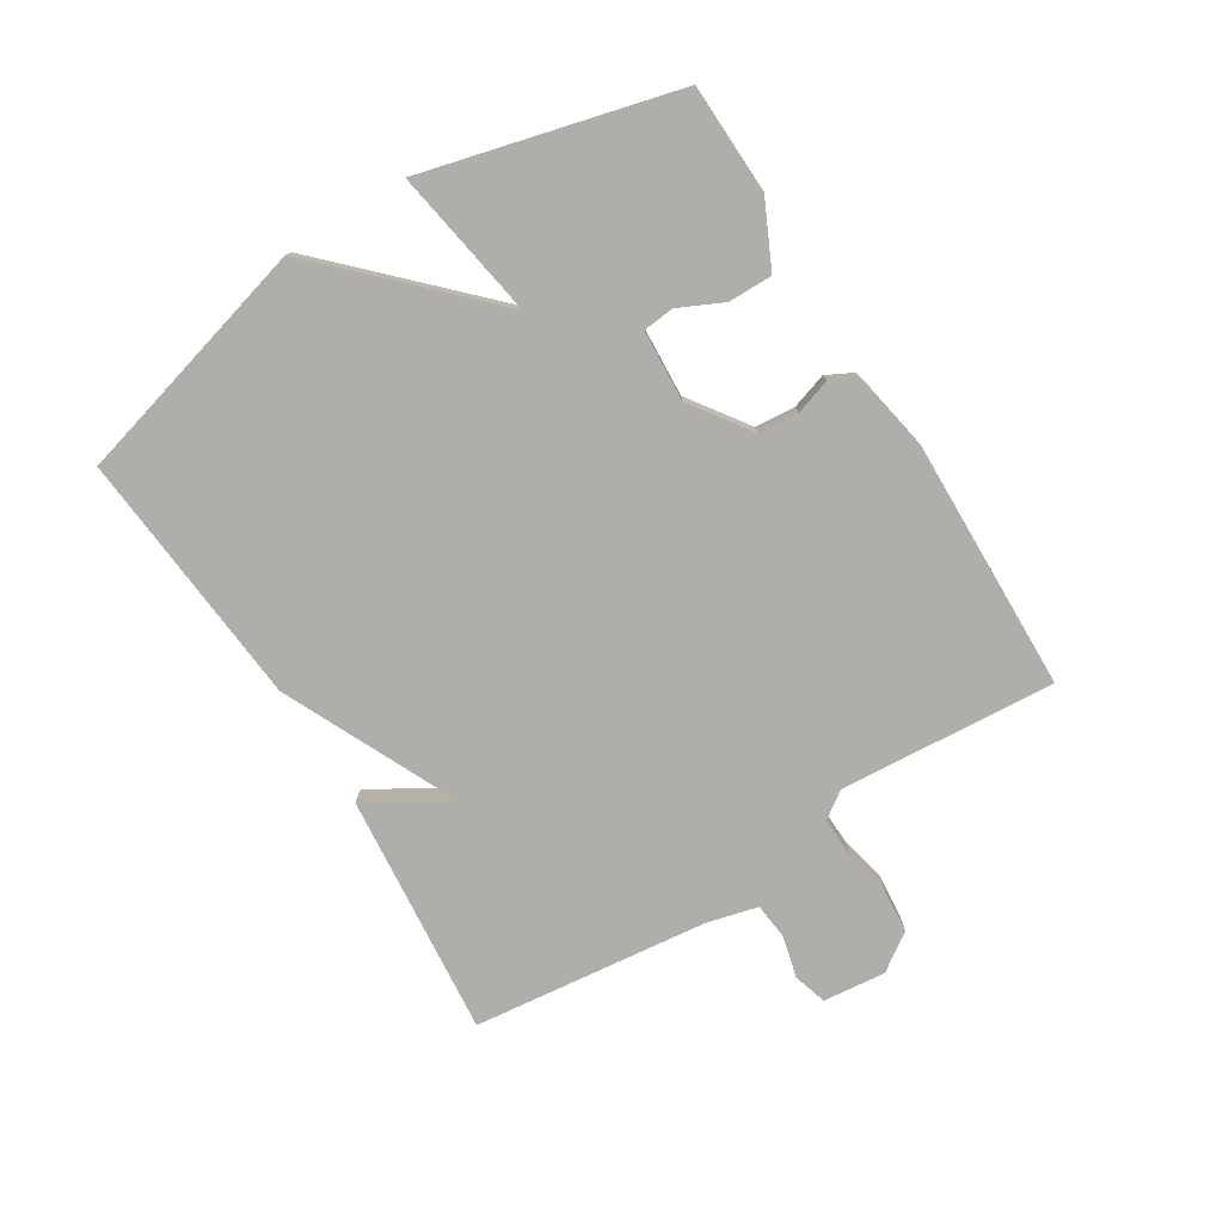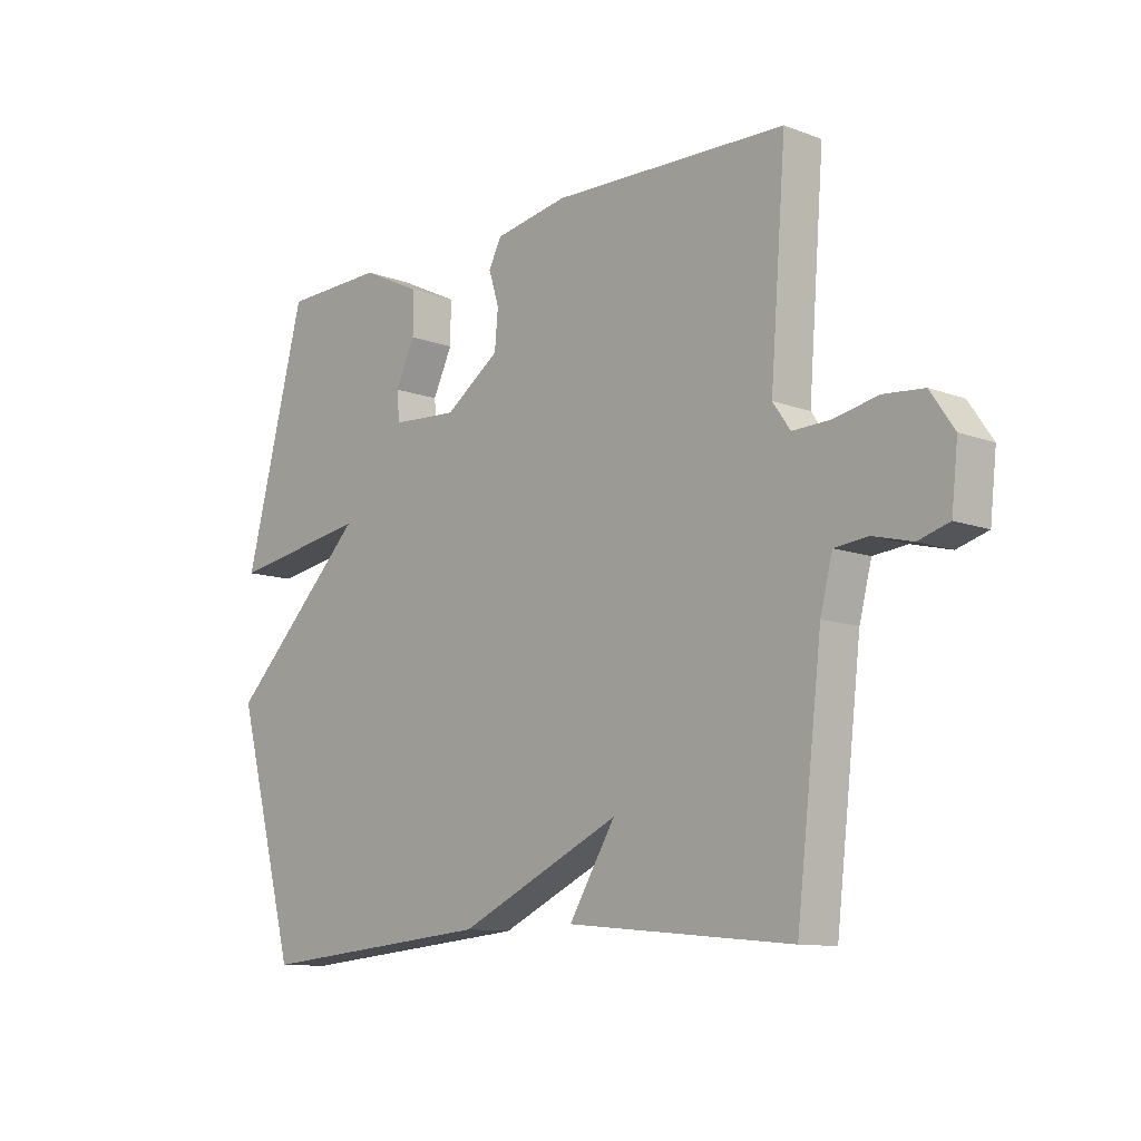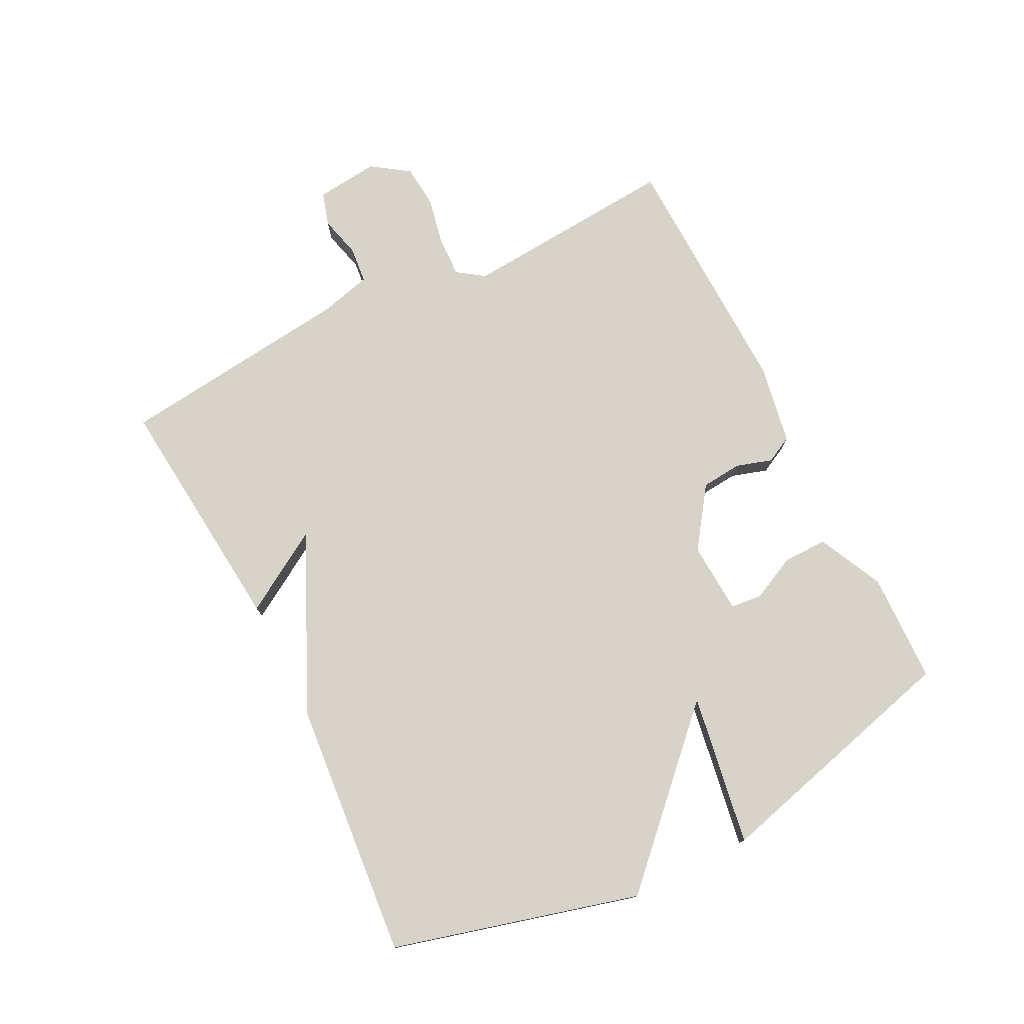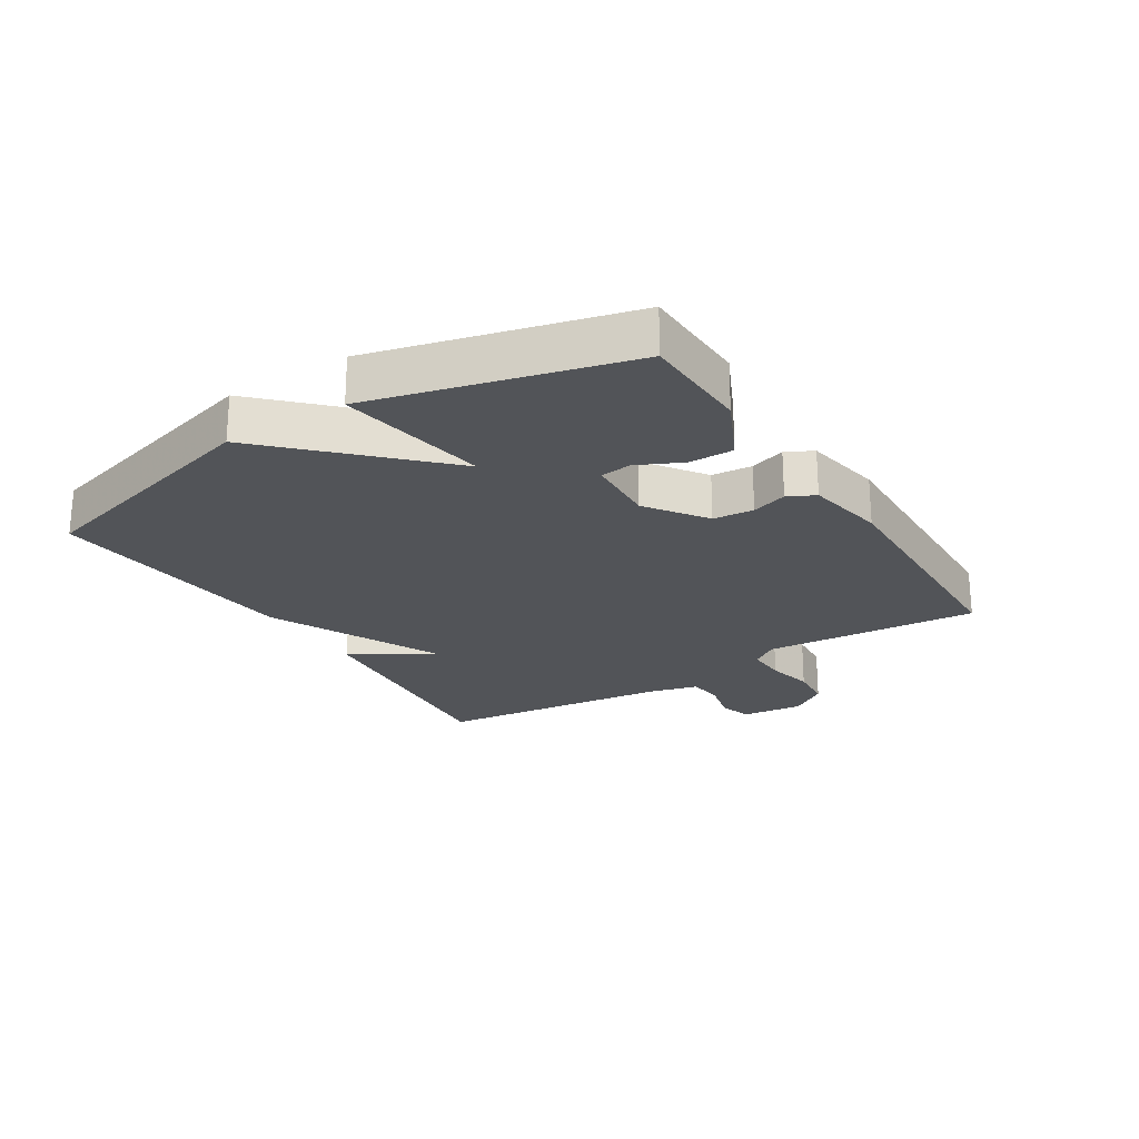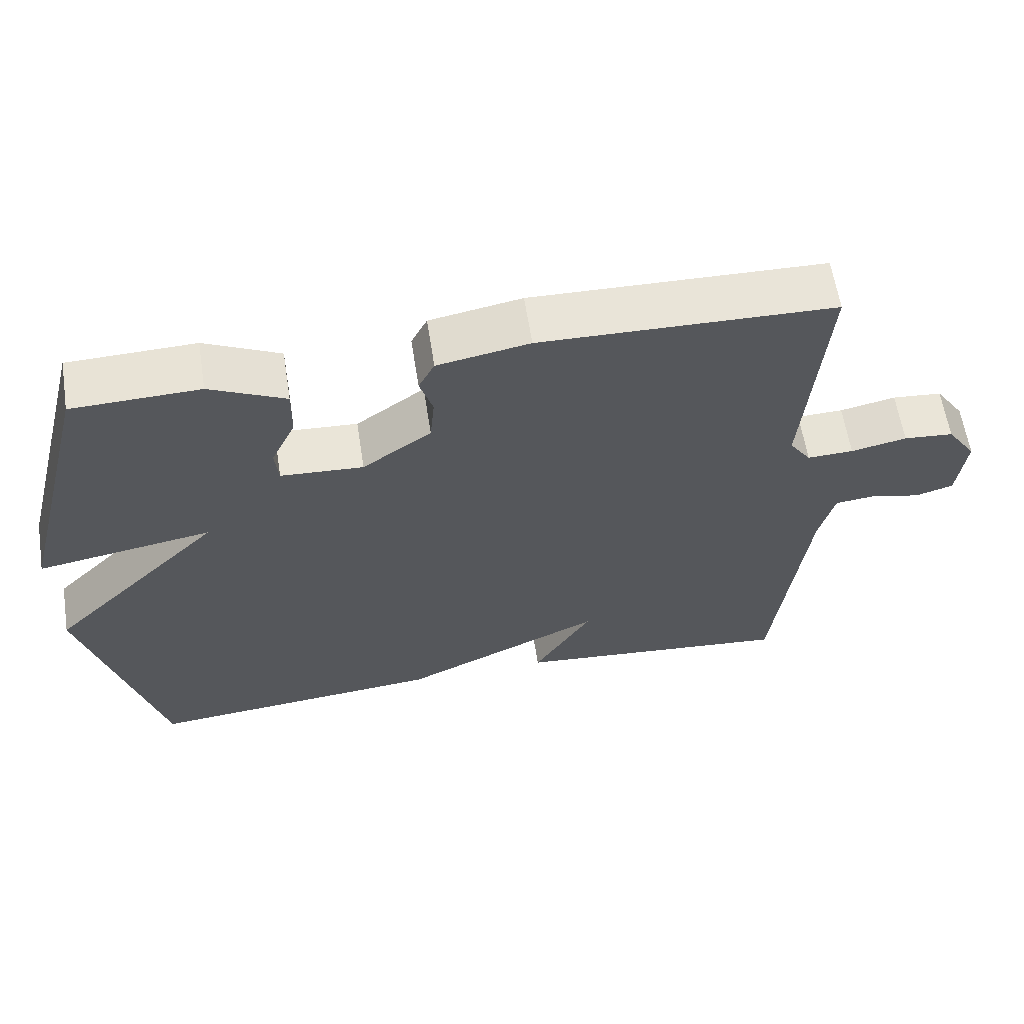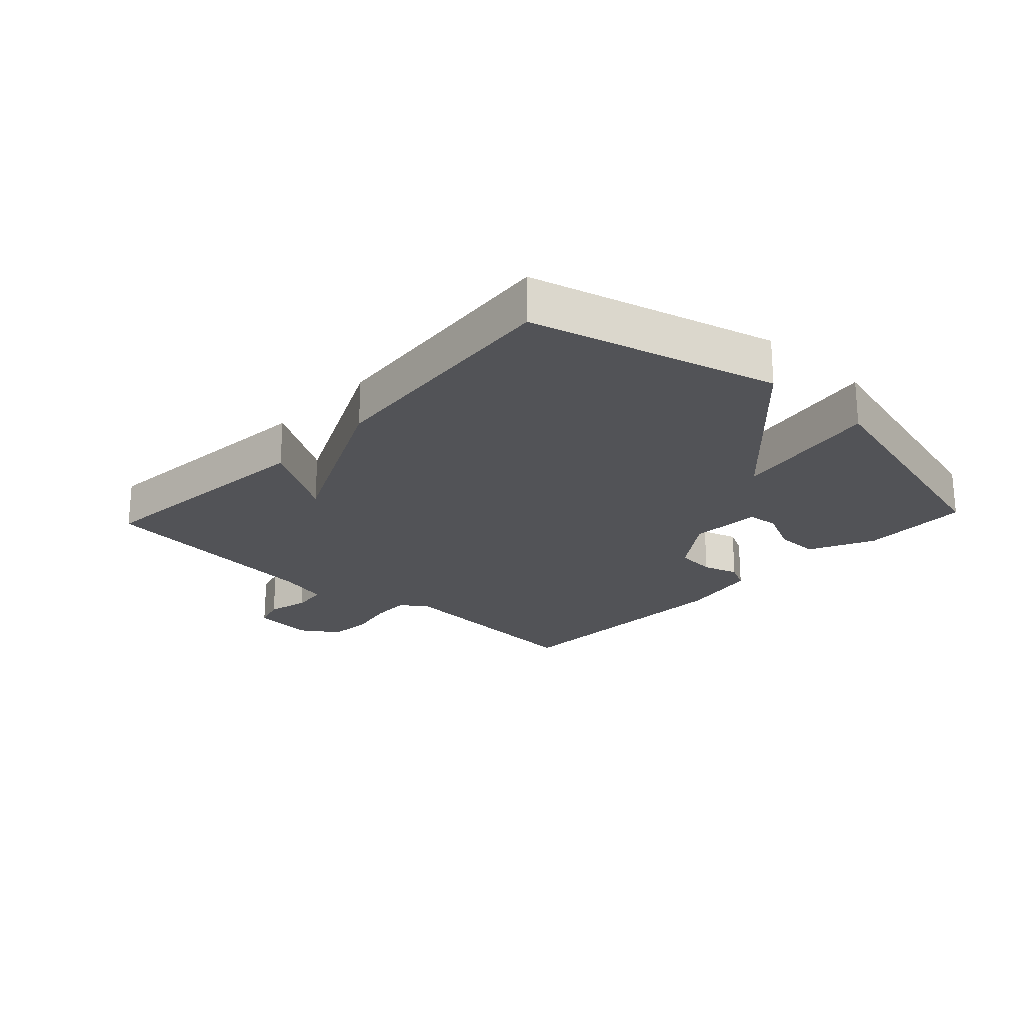
<metadata>
{"format":"obj","ext":"obj","renderer":"f3d","projection":"perspective","resolution":1024,"background":"white","views":[{"elev":-77.9,"azim":-58.0,"up":"+Y"},{"elev":-10.9,"azim":47.3,"up":"+Z"},{"elev":76.6,"azim":-116.8,"up":"+Y"},{"elev":-23.2,"azim":-57.7,"up":"+Y"},{"elev":61.3,"azim":-8.9,"up":"+Z"},{"elev":-22.4,"azim":-132.9,"up":"+Y"}]}
</metadata>
<code>
v -0.5 0.07 0.5
v -0.325 0.07 0.505
v -0.221 0.07 0.455
v -0.222 0.07 0.384
v -0.256 0.07 0.313
v -0.251 0.07 0.263
v -0.137 0.07 0.256
v -0.042 0.07 0.323
v -0.036 0.07 0.388
v -0.054 0.07 0.445
v -0.032 0.07 0.488
v 0.095 0.07 0.511
v 0.5 0.07 0.5
v 0.473 0.07 0.154
v 0.503 0.07 0.111
v 0.567 0.07 0.113
v 0.644 0.07 0.129
v 0.713 0.07 0.123
v 0.754 0.07 0.063
v 0.743 0.07 -0.037
v 0.69 0.07 -0.053
v 0.623 0.07 -0.036
v 0.565 0.07 -0.042
v 0.544 0.07 -0.124
v 0.5 0.07 -0.5
v 0.112 0.07 -0.463
v 0.192 0.07 -0.332
v -0.088 0.07 -0.463
v -0.5 0.07 -0.5
v -0.606 0.07 -0.107
v -0.365 0.07 0.133
v -0.606 0.07 0.093
v -0.5 0 0.5
v -0.325 0 0.505
v -0.221 0 0.455
v -0.222 0 0.384
v -0.256 0 0.313
v -0.251 0 0.263
v -0.137 0 0.256
v -0.042 0 0.323
v -0.036 0 0.388
v -0.054 0 0.445
v -0.032 0 0.488
v 0.095 0 0.511
v 0.5 0 0.5
v 0.473 0 0.154
v 0.503 0 0.111
v 0.567 0 0.113
v 0.644 0 0.129
v 0.713 0 0.123
v 0.754 0 0.063
v 0.743 0 -0.037
v 0.69 0 -0.053
v 0.623 0 -0.036
v 0.565 0 -0.042
v 0.544 0 -0.124
v 0.5 0 -0.5
v 0.112 0 -0.463
v 0.192 0 -0.332
v -0.088 0 -0.463
v -0.5 0 -0.5
v -0.606 0 -0.107
v -0.365 0 0.133
v -0.606 0 0.093
f 3 4 5
f 2 3 5
f 1 2 5
f 32 1 5
f 31 32 5
f 29 30 31
f 28 29 31
f 27 28 31
f 24 25 26 27
f 23 24 27 31
f 22 23 31
f 20 21 22
f 19 20 22
f 18 19 22
f 17 18 22
f 16 17 22
f 15 16 22
f 15 22 31
f 14 15 31
f 12 13 14
f 11 12 14
f 10 11 14
f 9 10 14
f 8 9 14
f 7 8 14
f 6 7 14 31
f 5 6 31
f 37 36 35
f 37 35 34
f 37 34 33
f 37 33 64
f 37 64 63
f 63 62 61
f 63 61 60
f 63 60 59
f 59 58 57 56
f 63 59 56 55
f 63 55 54
f 54 53 52
f 54 52 51
f 54 51 50
f 54 50 49
f 54 49 48
f 54 48 47
f 63 54 47
f 63 47 46
f 46 45 44
f 46 44 43
f 46 43 42
f 46 42 41
f 46 41 40
f 46 40 39
f 63 46 39 38
f 63 38 37
f 1 33 34 2
f 2 34 35 3
f 3 35 36 4
f 4 36 37 5
f 5 37 38 6
f 6 38 39 7
f 7 39 40 8
f 8 40 41 9
f 9 41 42 10
f 10 42 43 11
f 11 43 44 12
f 12 44 45 13
f 13 45 46 14
f 14 46 47 15
f 15 47 48 16
f 16 48 49 17
f 17 49 50 18
f 18 50 51 19
f 19 51 52 20
f 20 52 53 21
f 21 53 54 22
f 22 54 55 23
f 23 55 56 24
f 24 56 57 25
f 25 57 58 26
f 26 58 59 27
f 27 59 60 28
f 28 60 61 29
f 29 61 62 30
f 30 62 63 31
f 31 63 64 32
f 32 64 33 1

</code>
